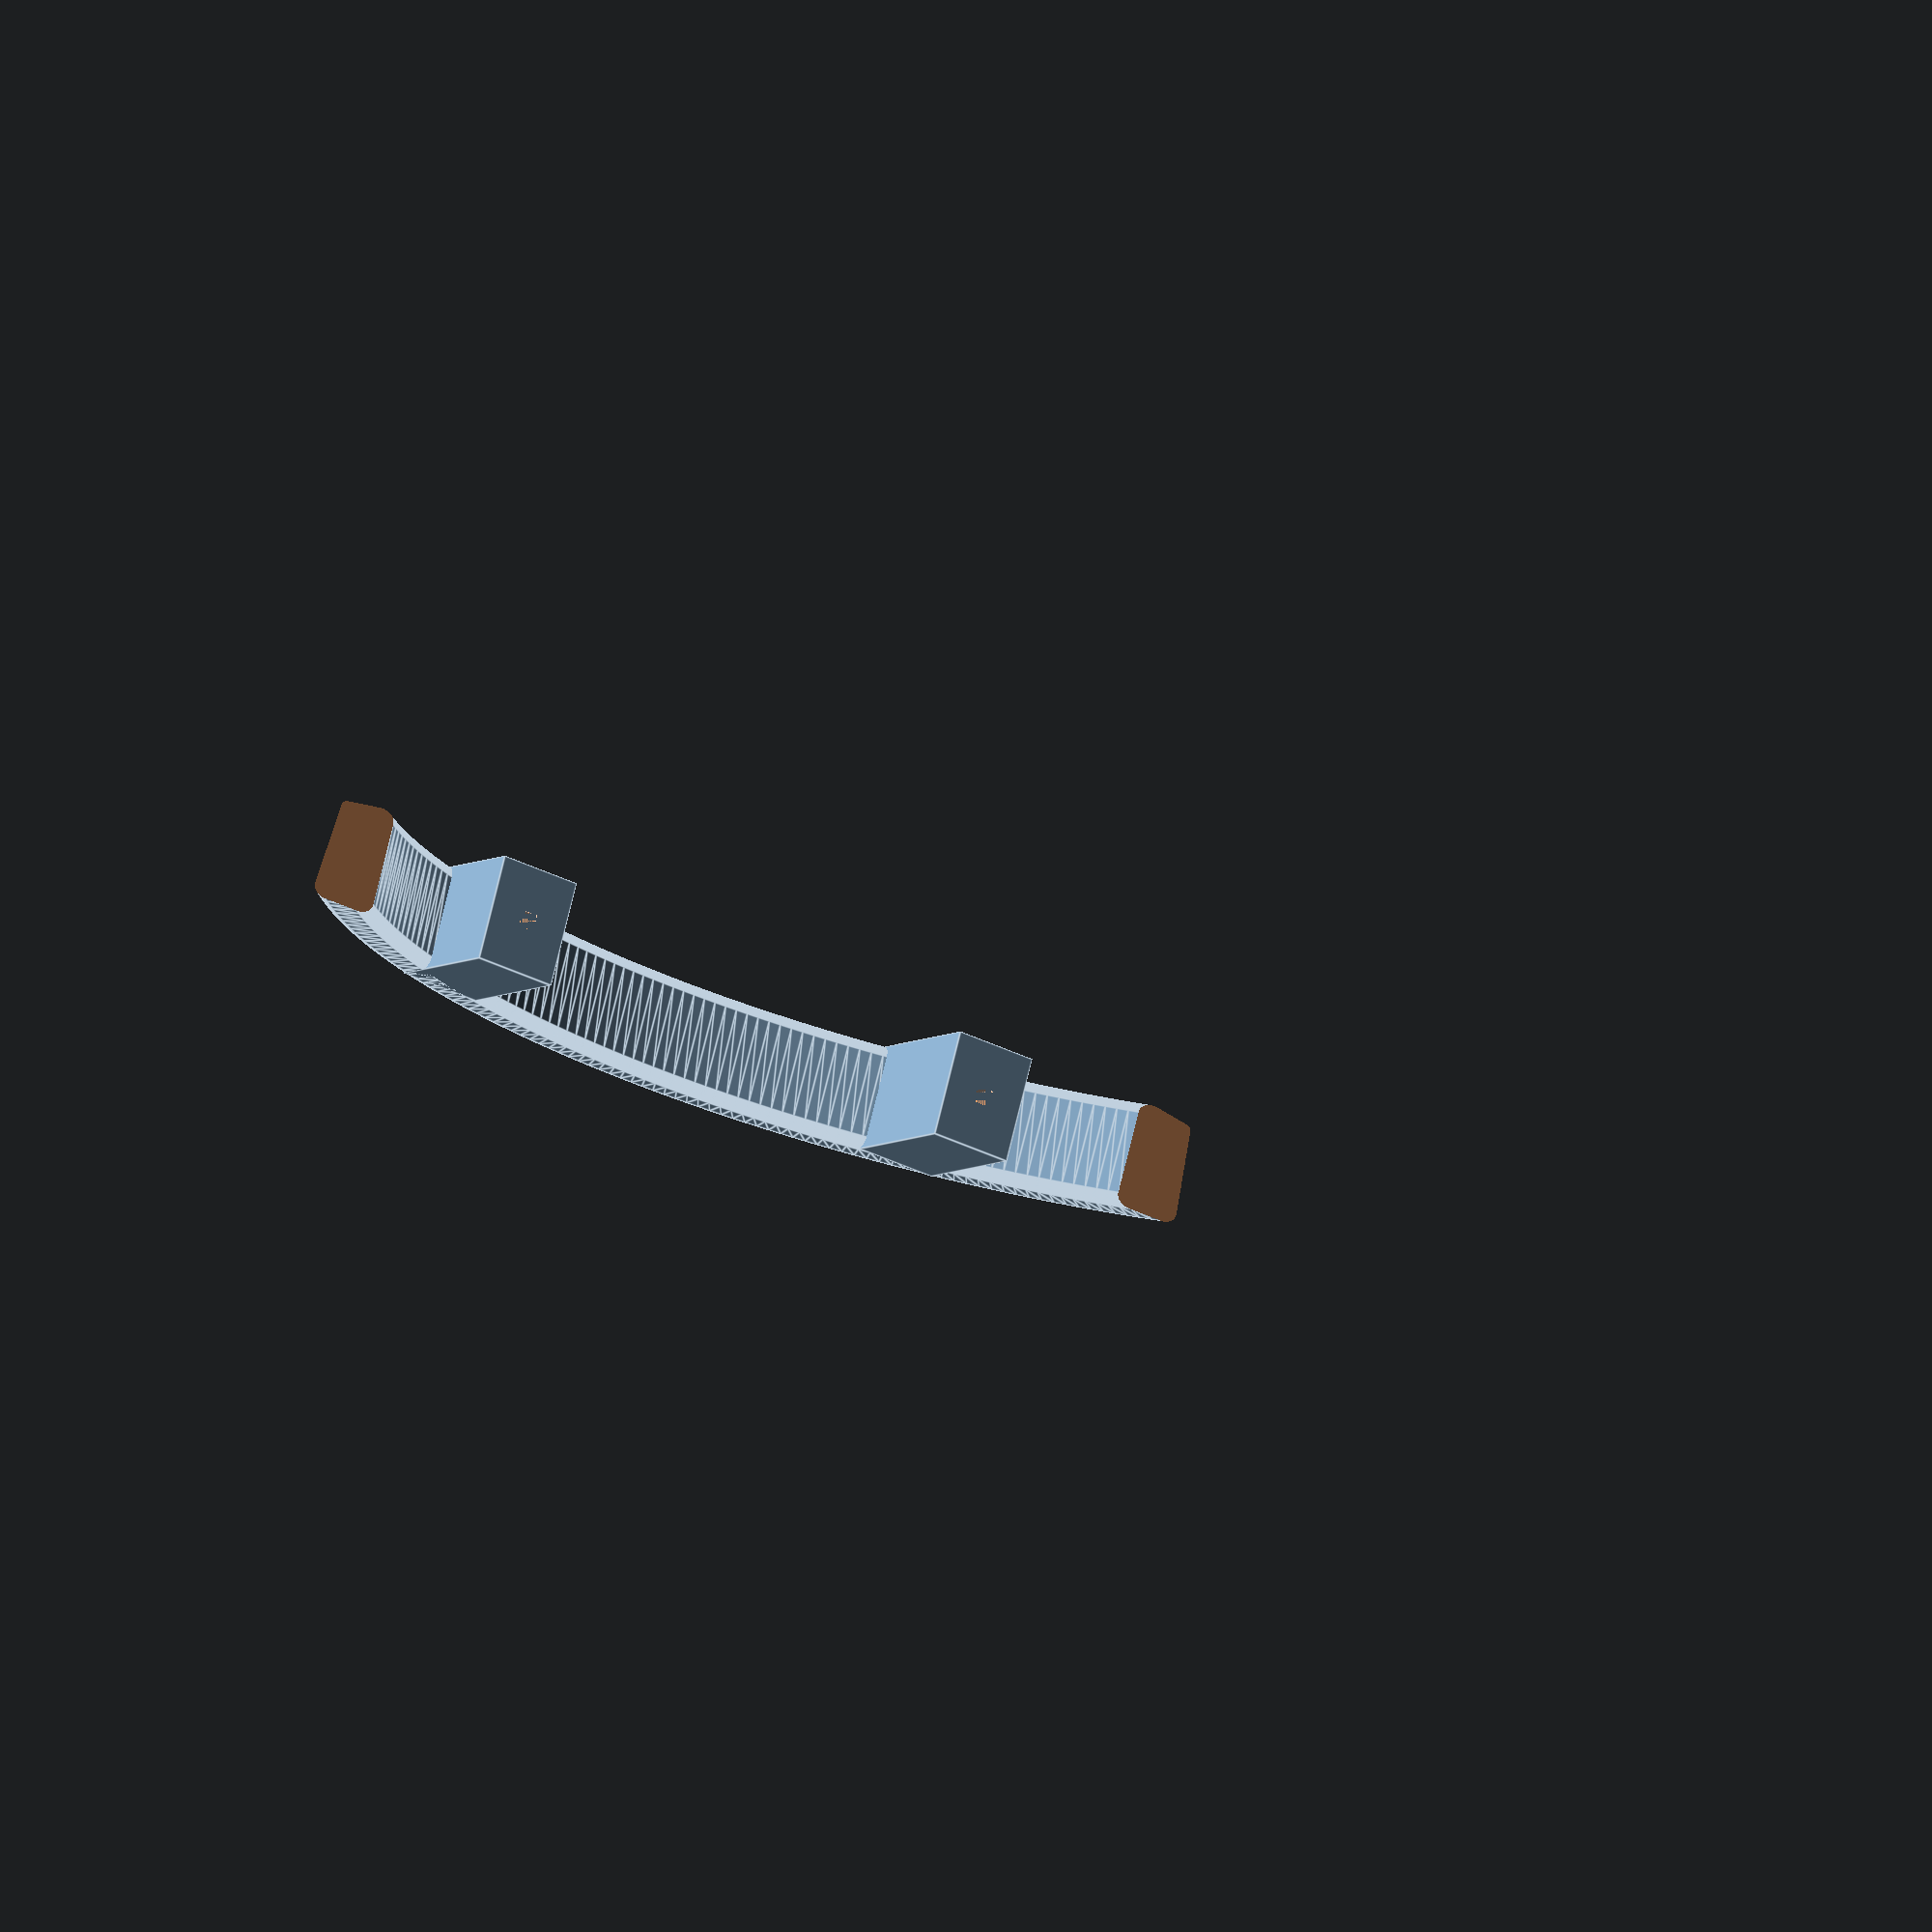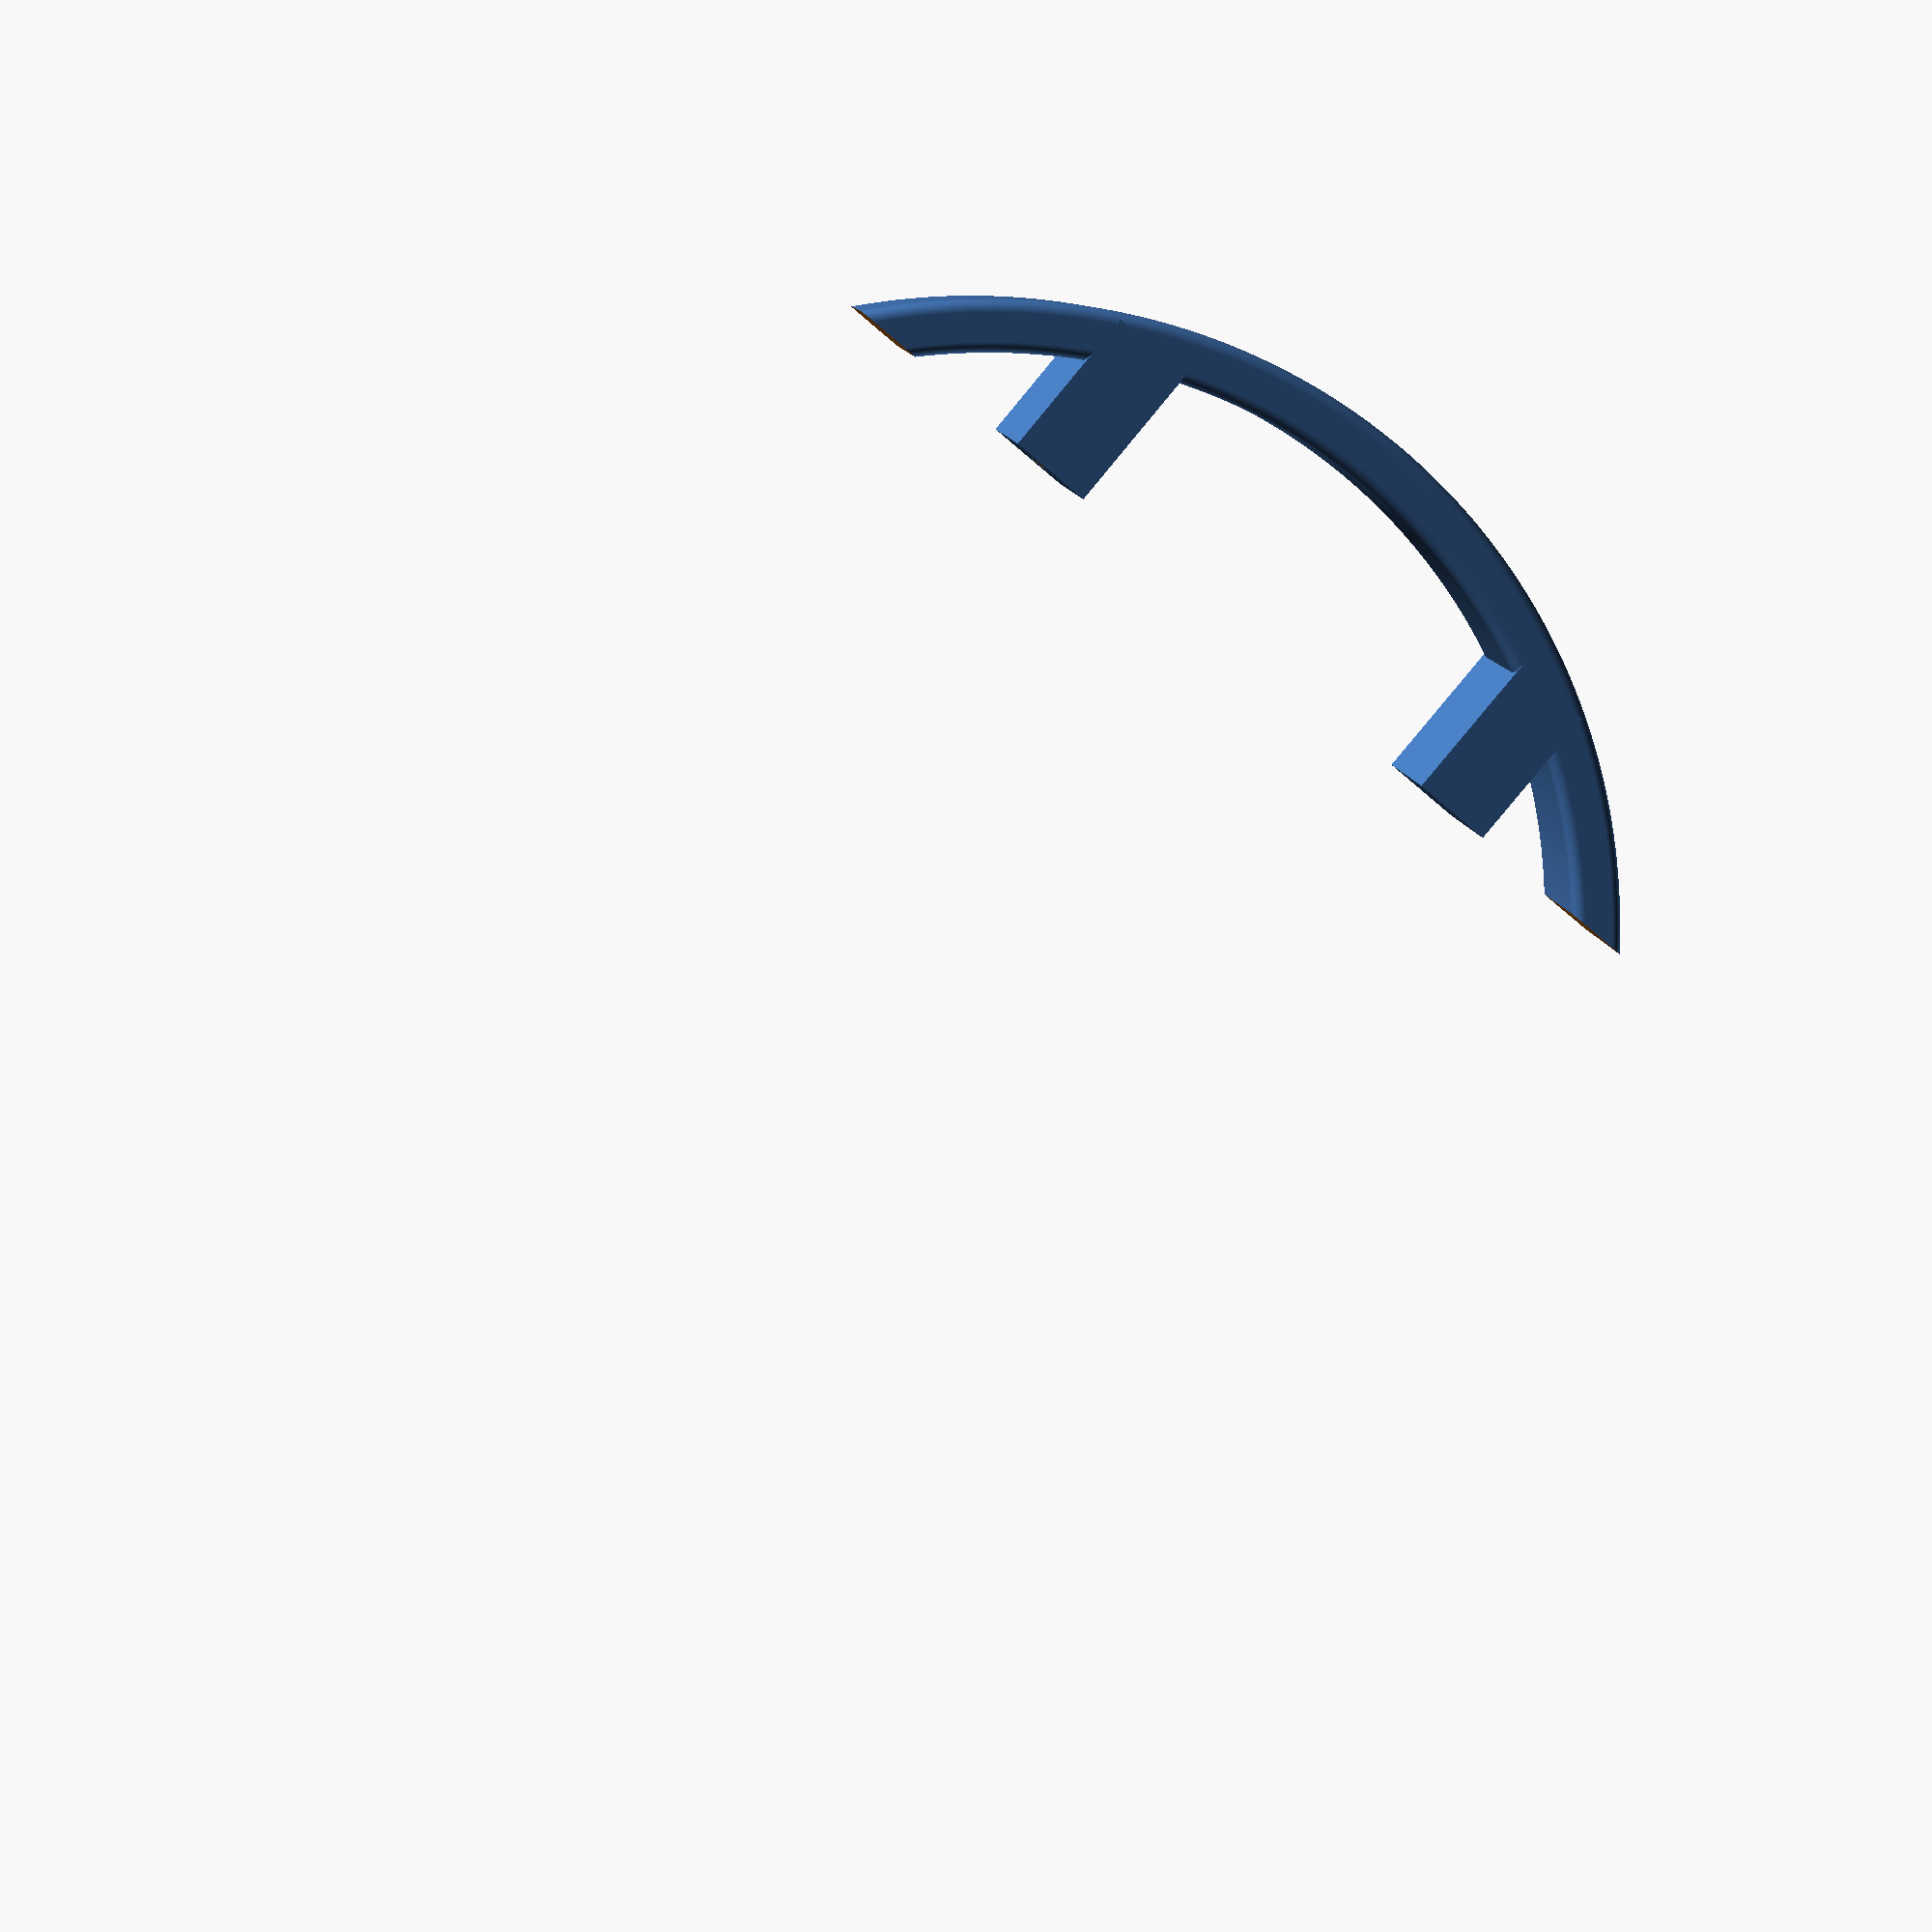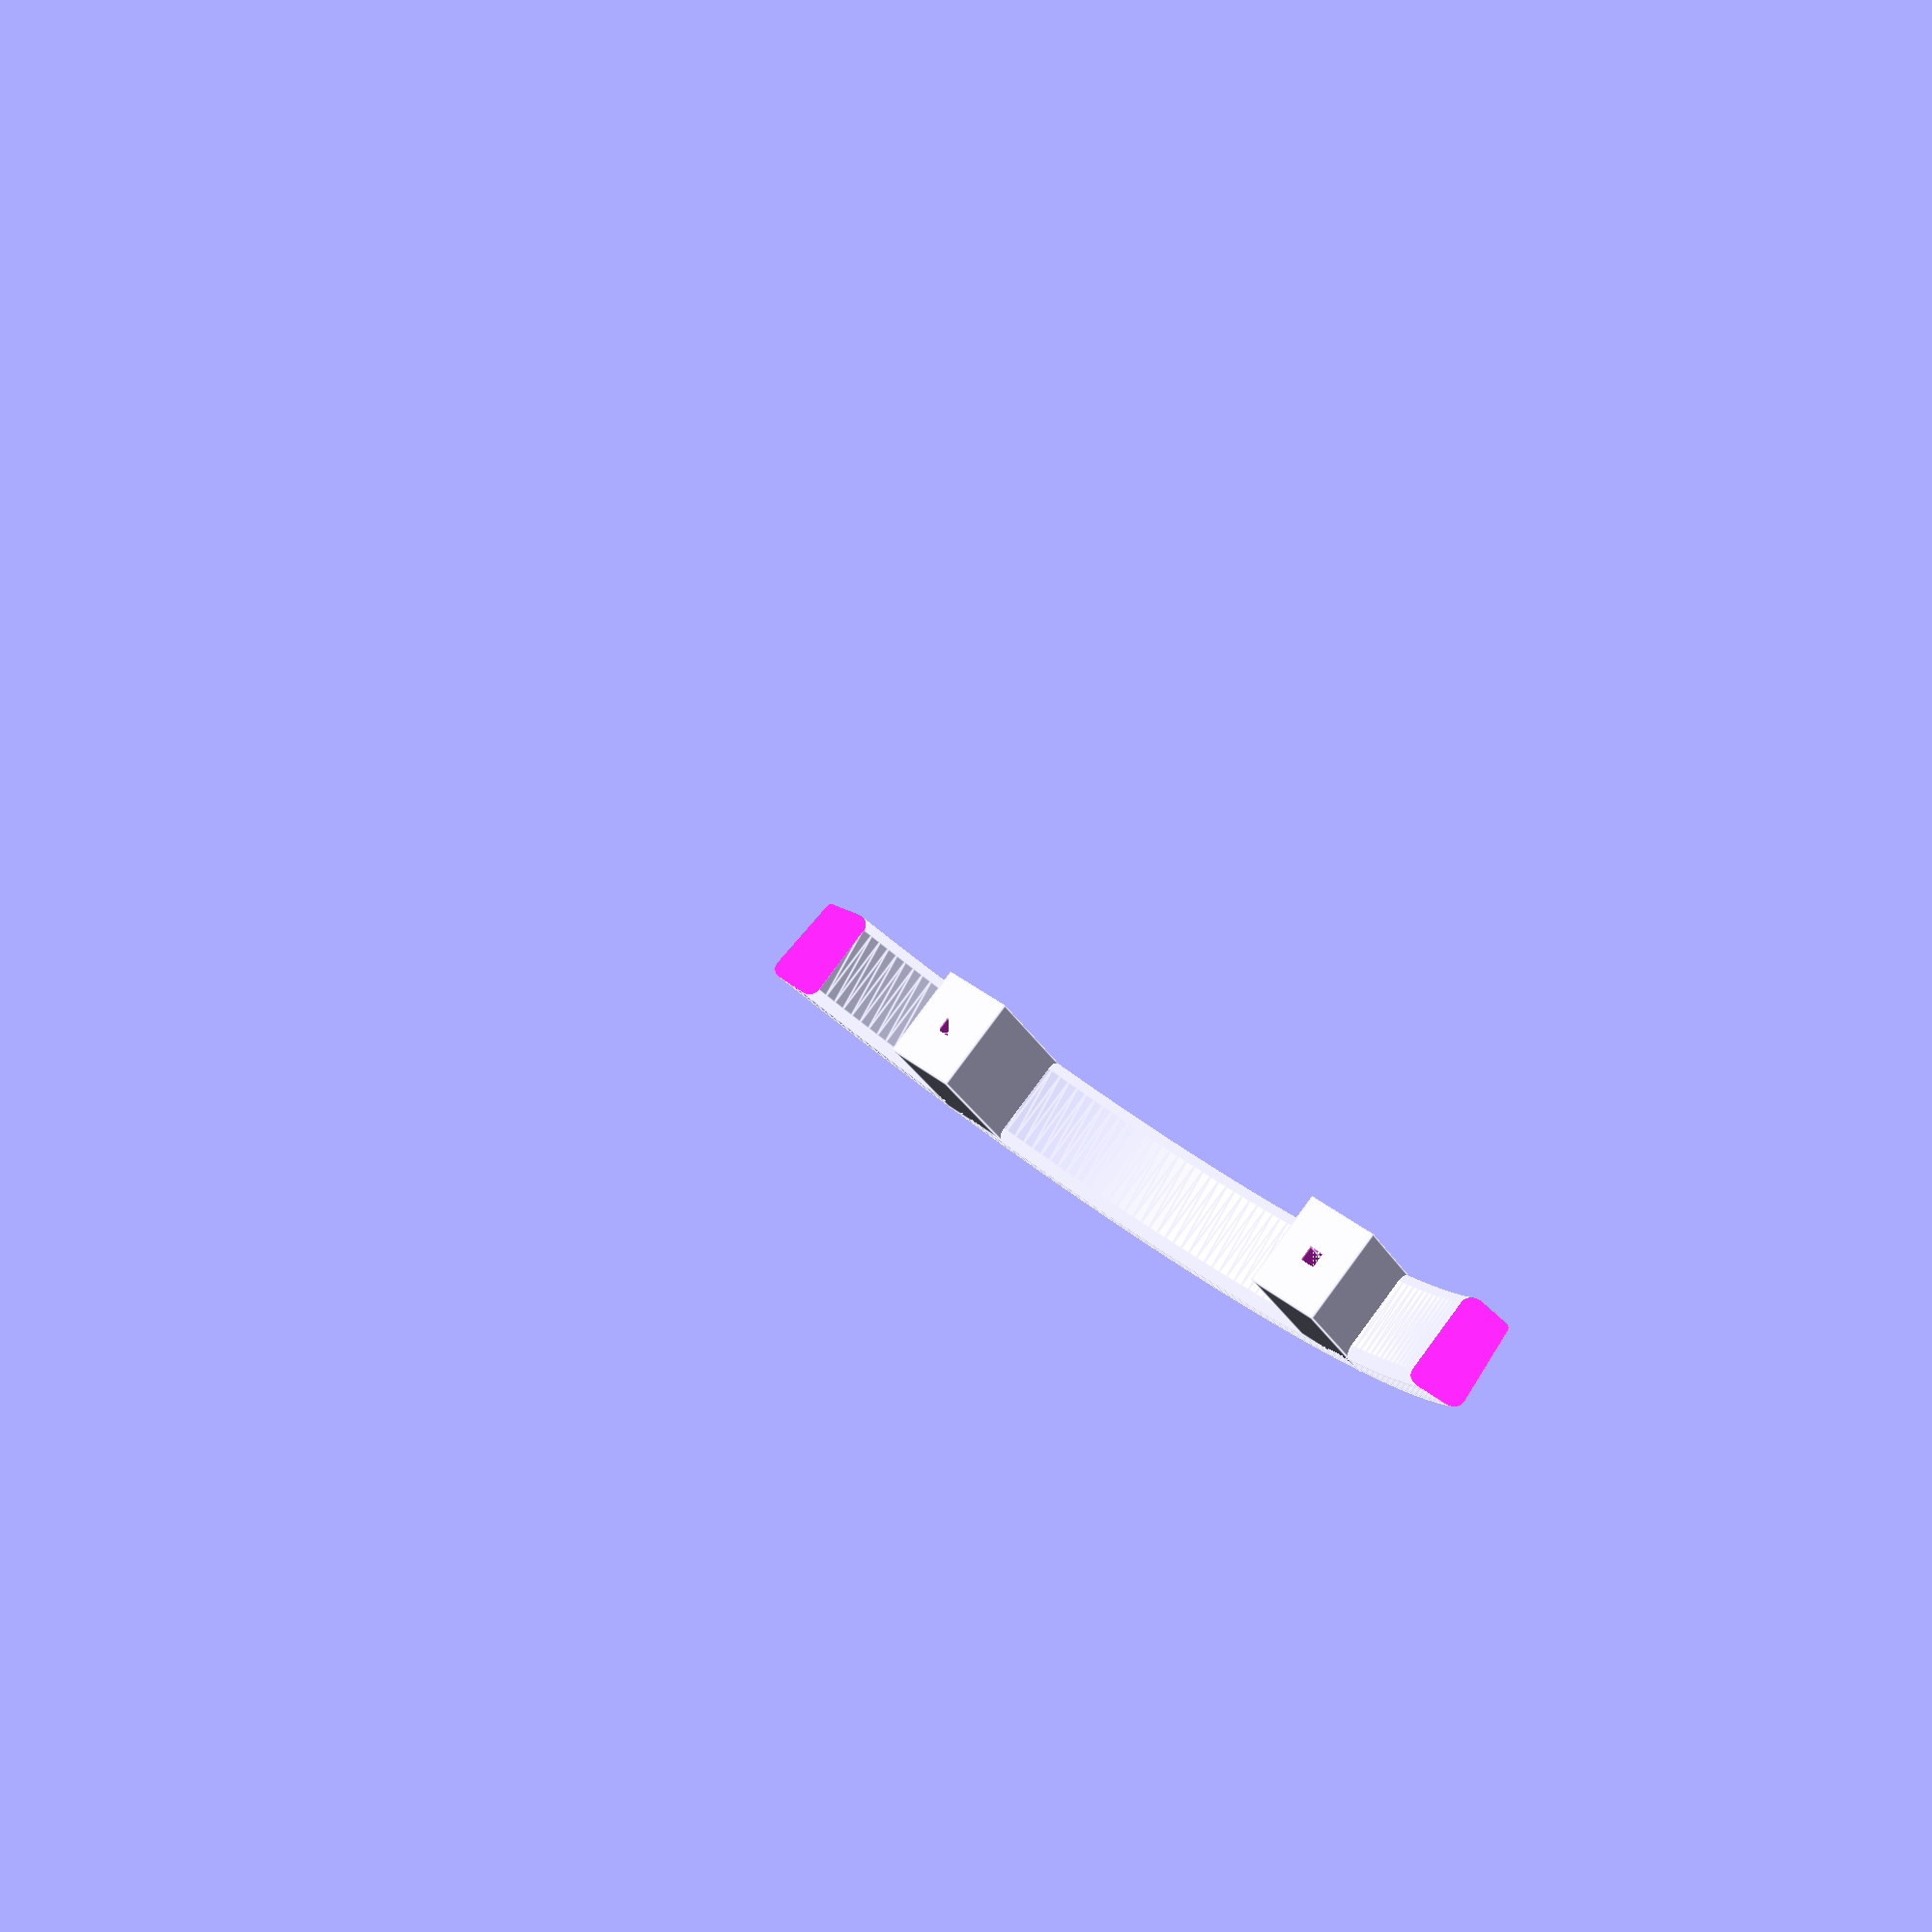
<openscad>

screw_hole_r = 3;
handle_width = 15;
bevel_r = 2;

//scale(10/9.5,0.0,0.0){
//rotate([0,0,50]){
	difference () {
		difference () {
			union(){
				difference() {
    				translate([0,-75,0]) rotate_extrude($fn = 320) translate([110, 0]) handle();
					translate([-150,-200,-((50-20)/2)]) cube ([300,200,50]);
				}
				translate([-55,0,-2]) cube([15,27,handle_width+(bevel_r*2)]);
				translate([55-15,0,-2]) cube([15,27,handle_width+(bevel_r*2)]);
			}
		}
		translate([47.5-1.5,0,(handle_width/2)-1.5]) cube ([3,9.5,3]);
	
 
		translate([-47.5-1.5,0,(handle_width/2)-1.5])
		cube ([3,9.5,3]);
 
		//
		translate([ -47.5, 34.5, (handle_width)/2])
		rotate([90,90,0])
	 	cylinder (h=25, r=screw_hole_r, $fn=60);
 
		translate([47.5,34.5,(handle_width)/2])
		rotate([90,90,0])
		cylinder (h=25, r=screw_hole_r, $fn=60);
	}

module handle() {
	hull() {
	circle(r = bevel_r);
	translate([0, handle_width]) circle(r = bevel_r);
	translate([5, 0]) circle(r = r);
	translate([5, handle_width]) circle(r = bevel_r);
	}
}
//}
</openscad>
<views>
elev=284.4 azim=210.3 roll=13.7 proj=o view=edges
elev=166.2 azim=220.6 roll=191.1 proj=p view=wireframe
elev=279.3 azim=150.4 roll=36.6 proj=p view=edges
</views>
